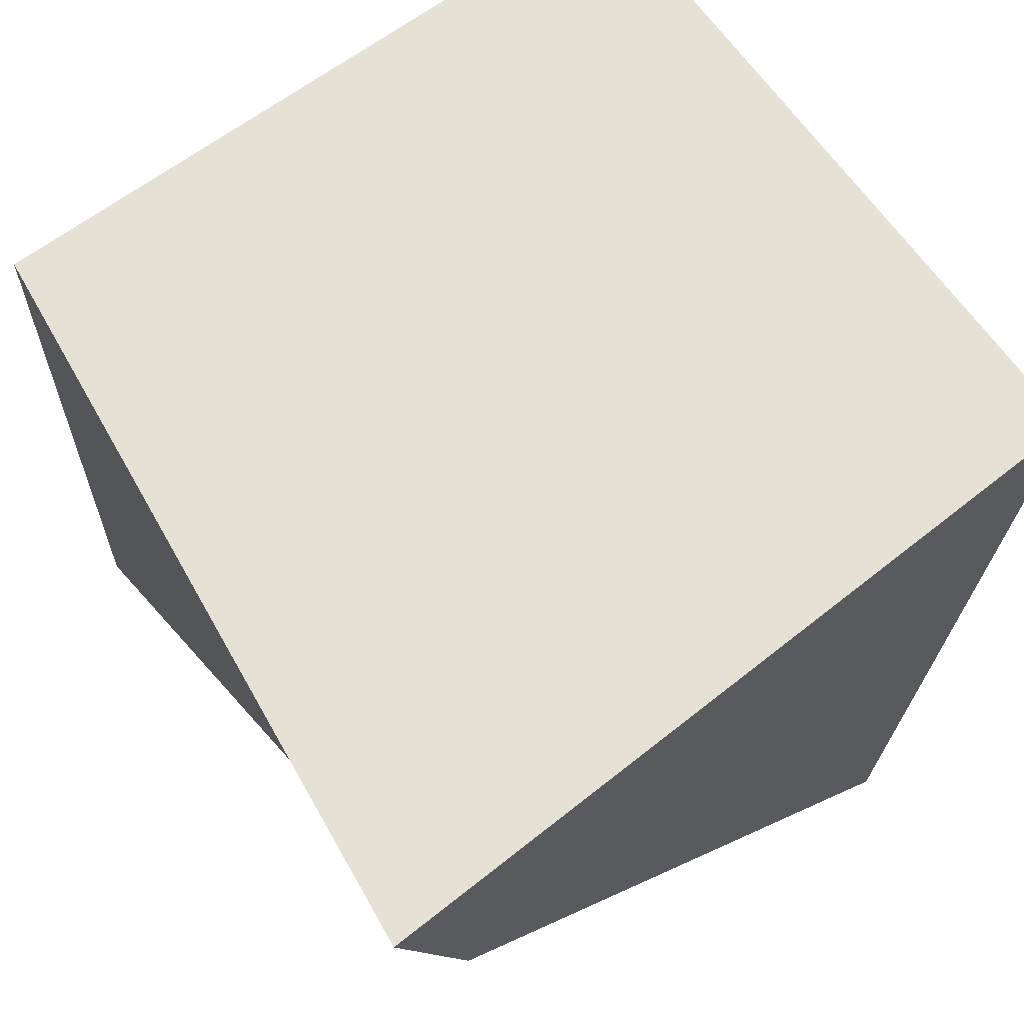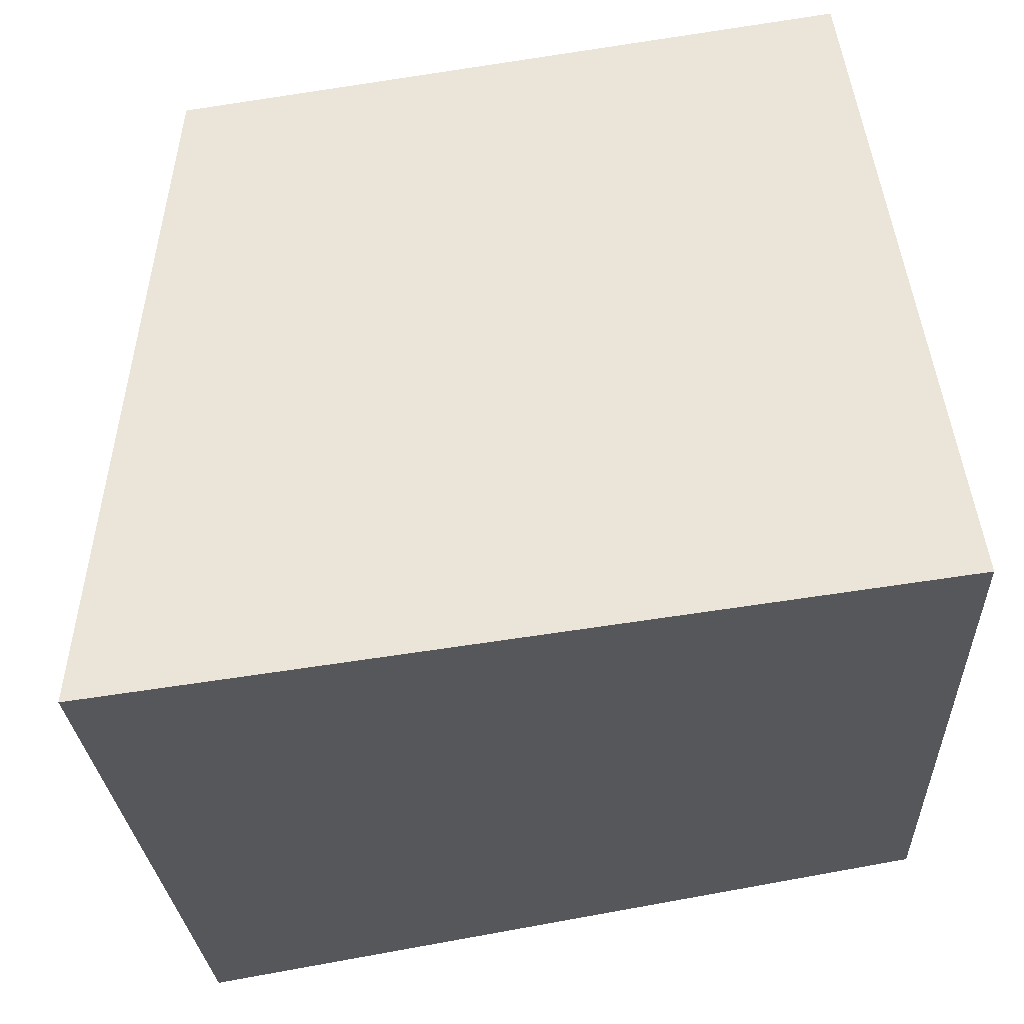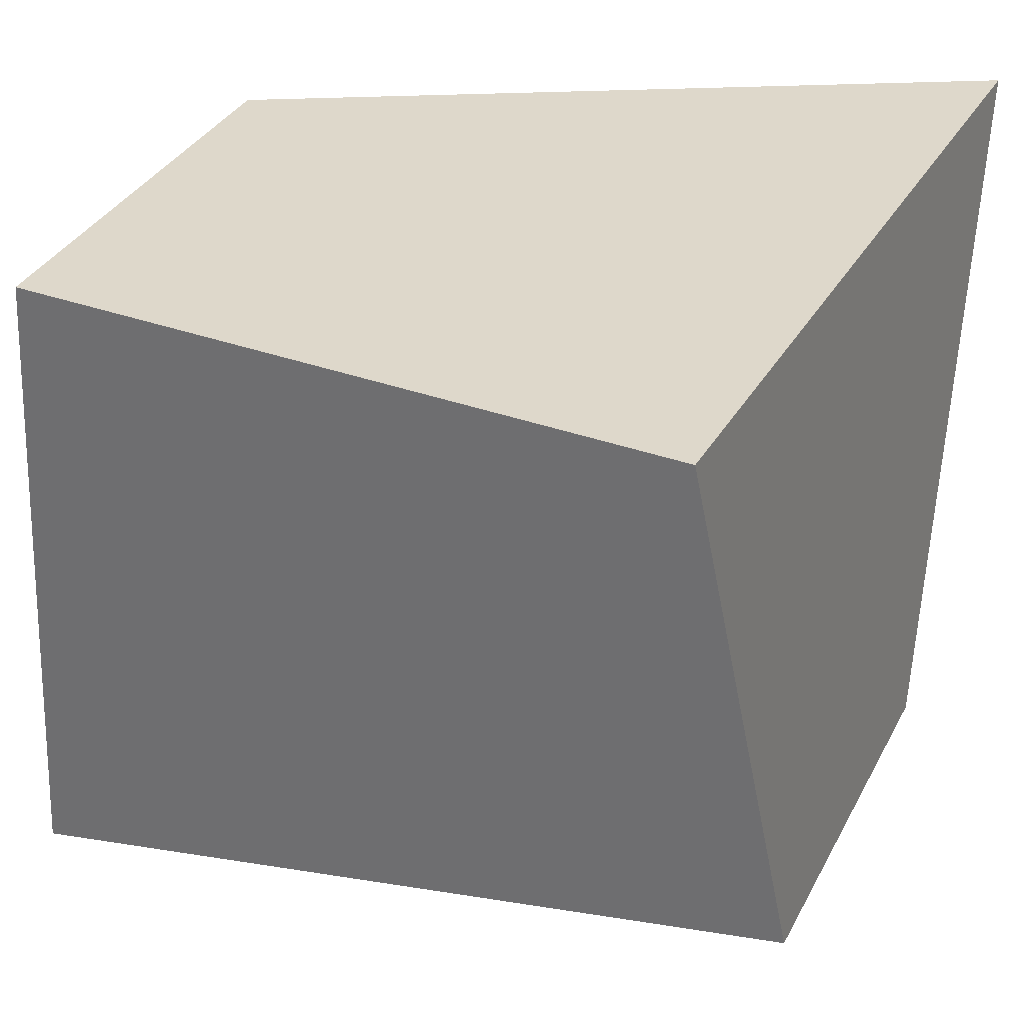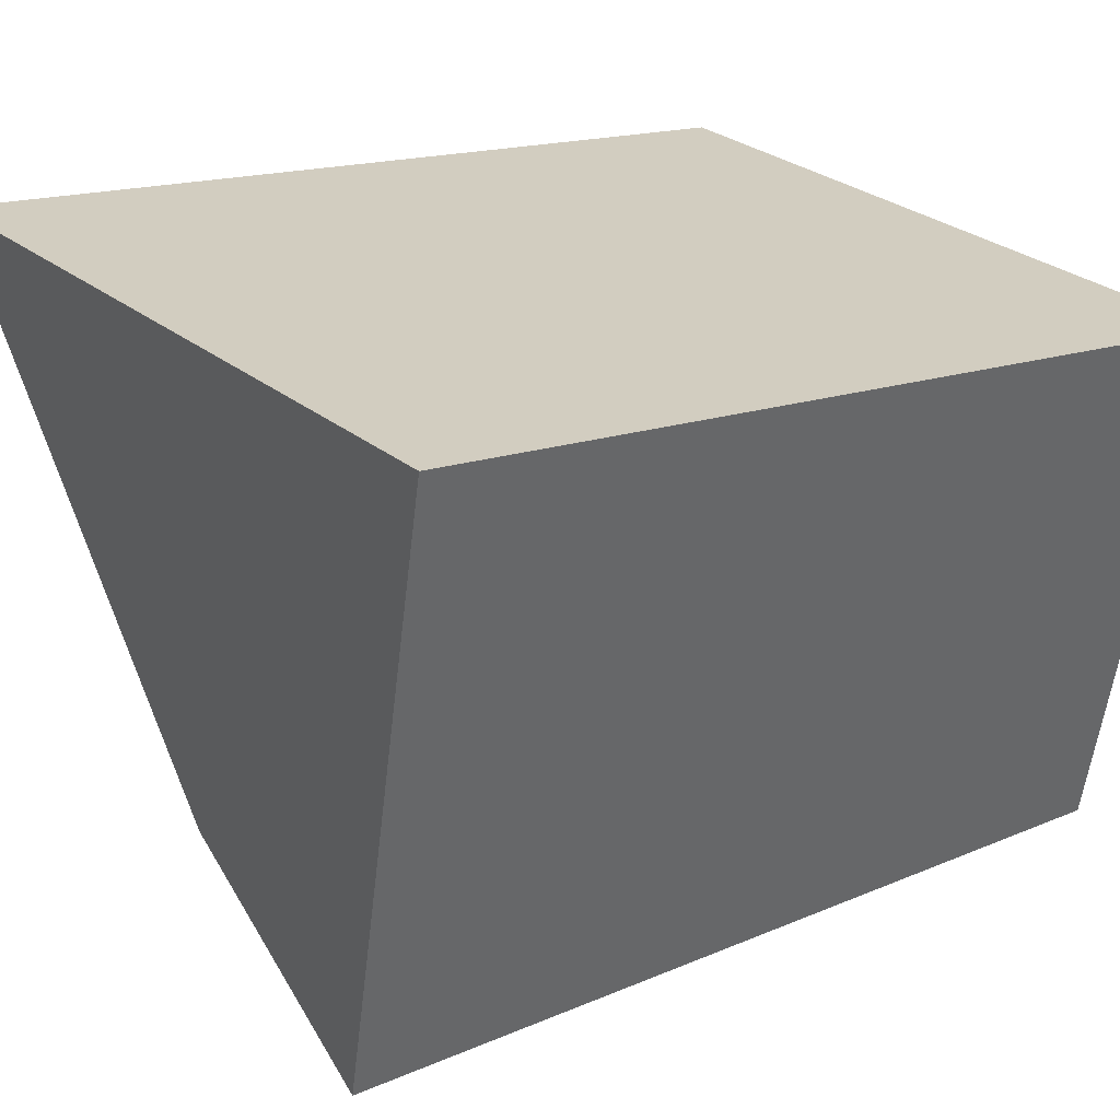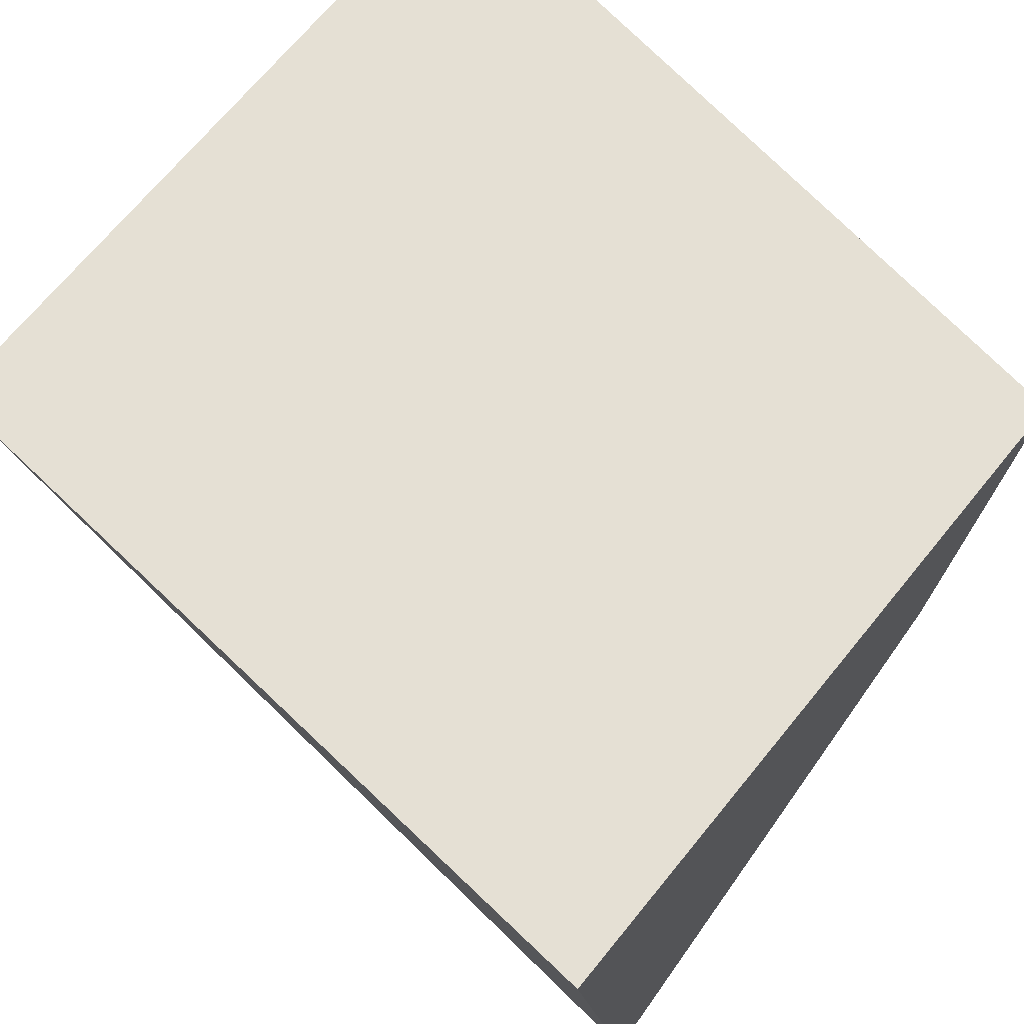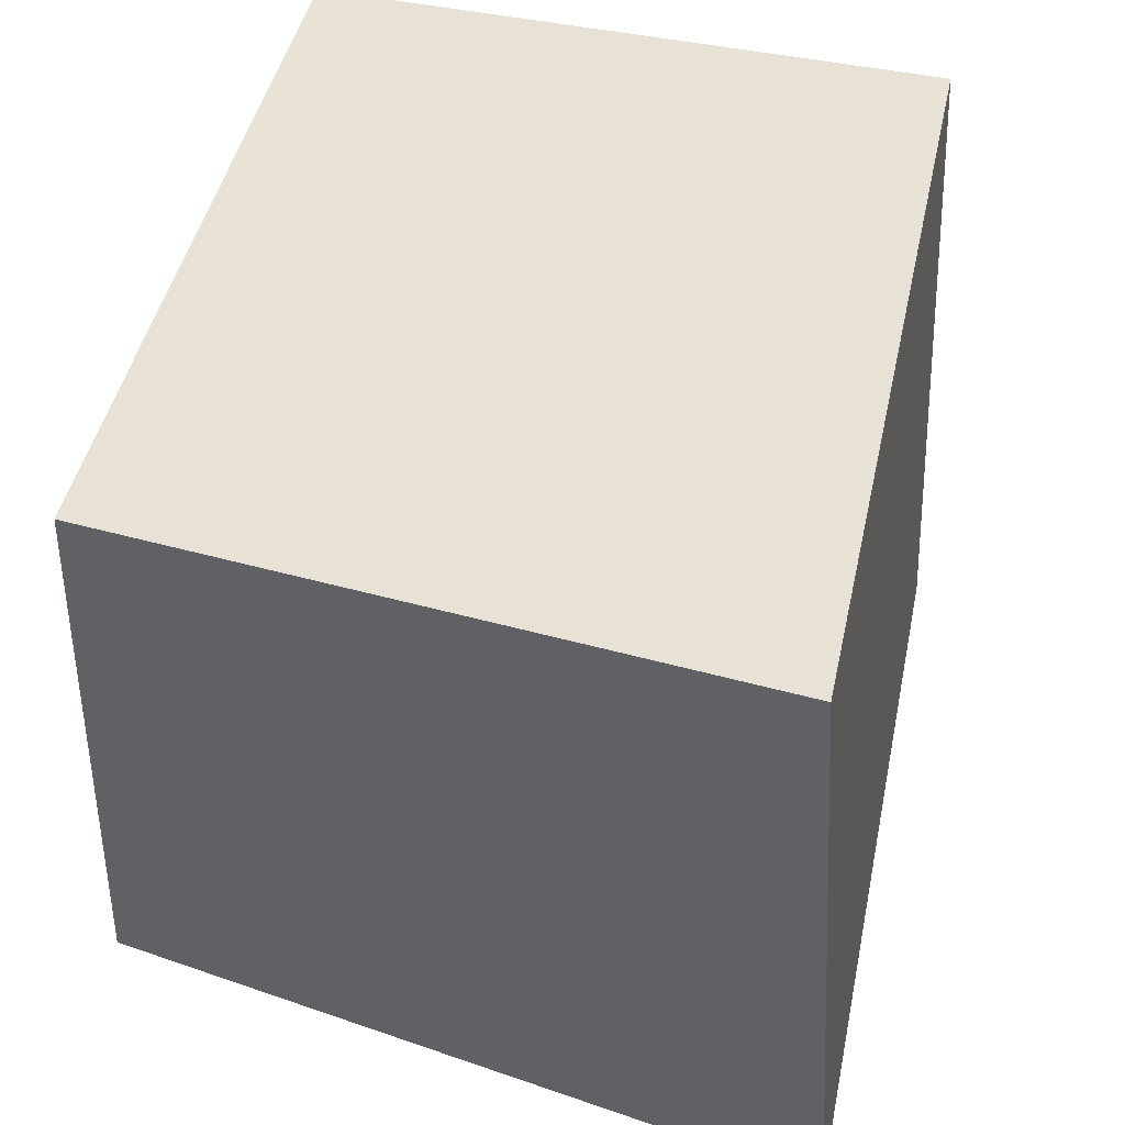
<metadata>
{"format":"obj","ext":"obj","renderer":"f3d","projection":"perspective","resolution":1024,"background":"white","views":[{"elev":62.8,"azim":55.3,"up":"+Y"},{"elev":64.8,"azim":173.2,"up":"+Z"},{"elev":26.2,"azim":18.8,"up":"+Z"},{"elev":29.2,"azim":146.5,"up":"+Y"},{"elev":65.7,"azim":-140.0,"up":"+Y"},{"elev":49.0,"azim":106.0,"up":"+Z"}]}
</metadata>
<code>
o Cube
v 1.051 1.036 -1.035
v 1.08 -0.944 -0.6514
v 1.195 0.9244 1.198
v 0.8131 -1.033 0.7551
v -1.21 0.8539 -1.165
v -1.208 -0.7771 -0.8928
v -1.158 0.7518 0.955
v -1.035 -0.9959 0.9711
f 1 5 7 3
f 4 3 7 8
f 8 7 5 6
f 6 2 4 8
f 2 1 3 4
f 6 5 1 2

</code>
